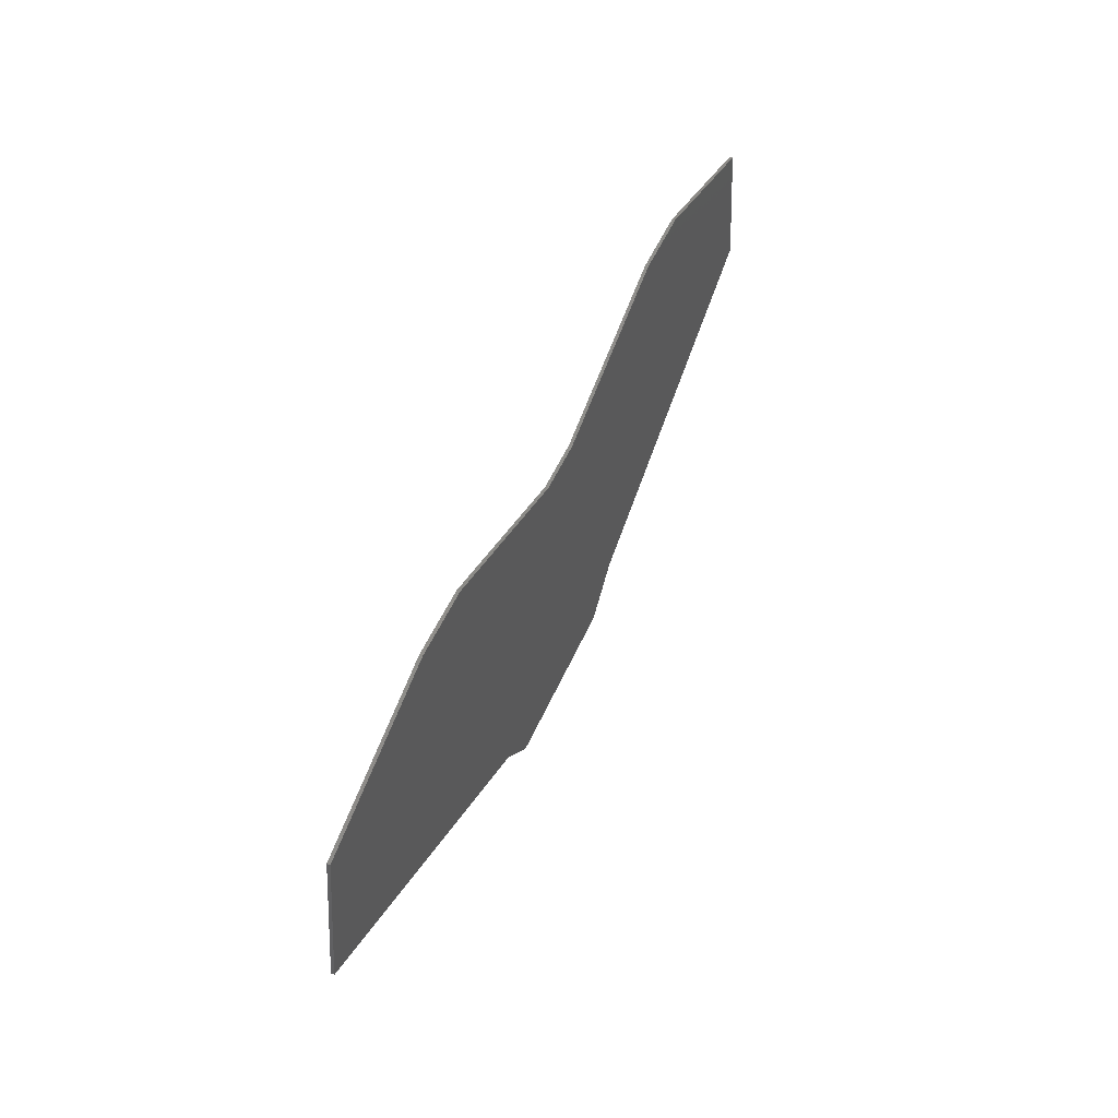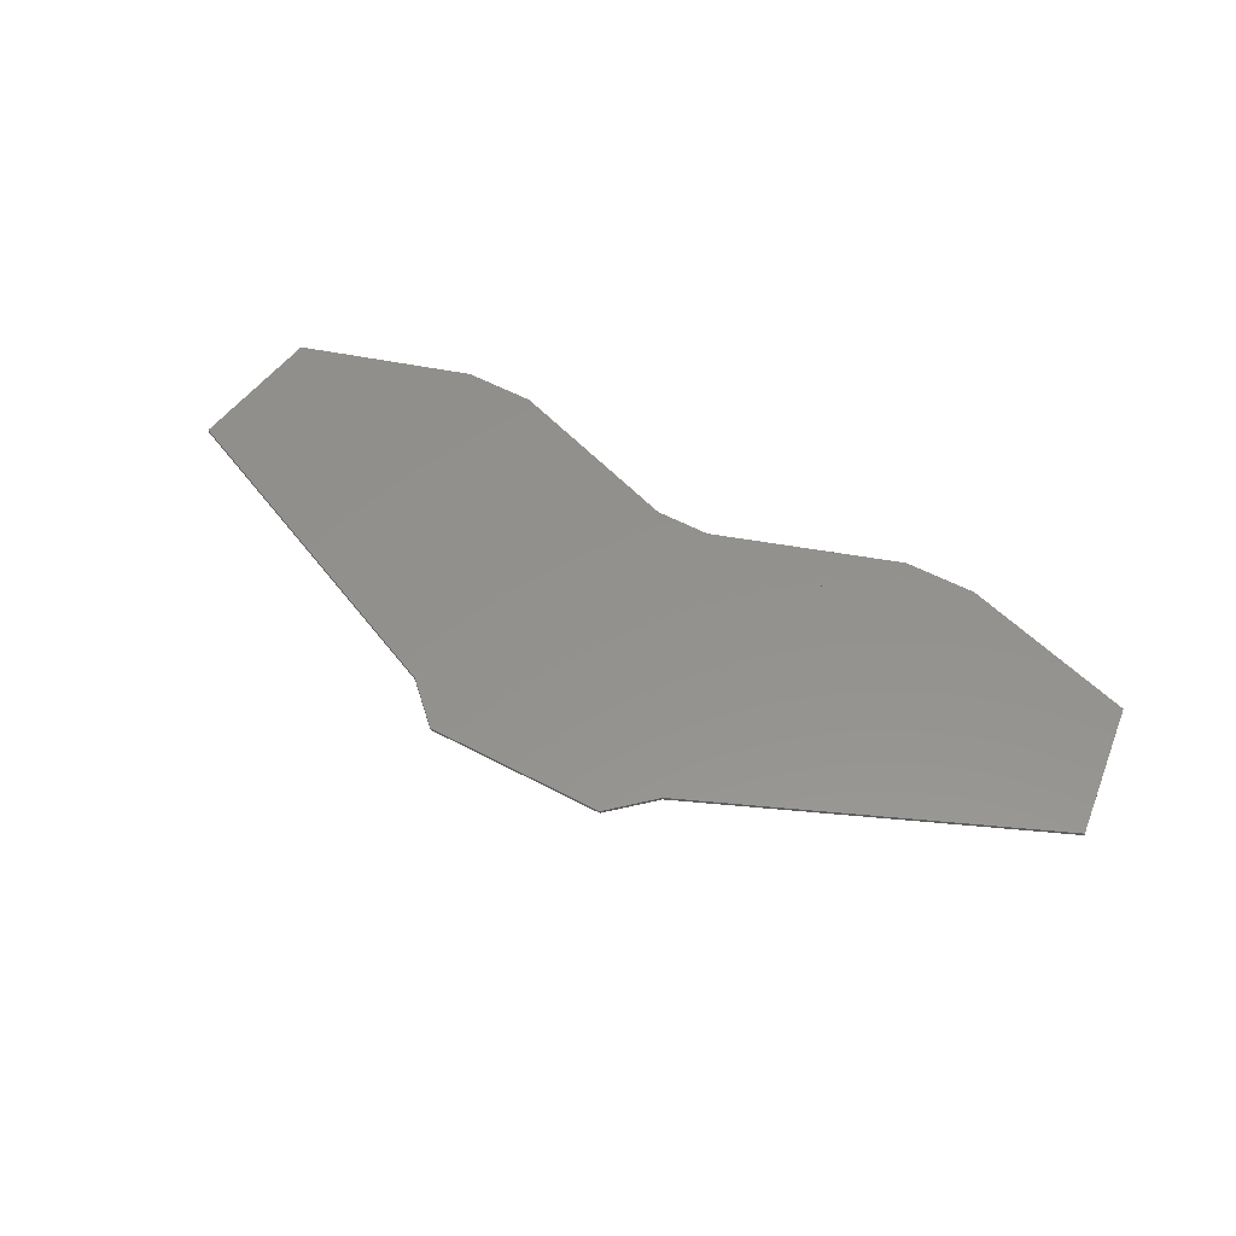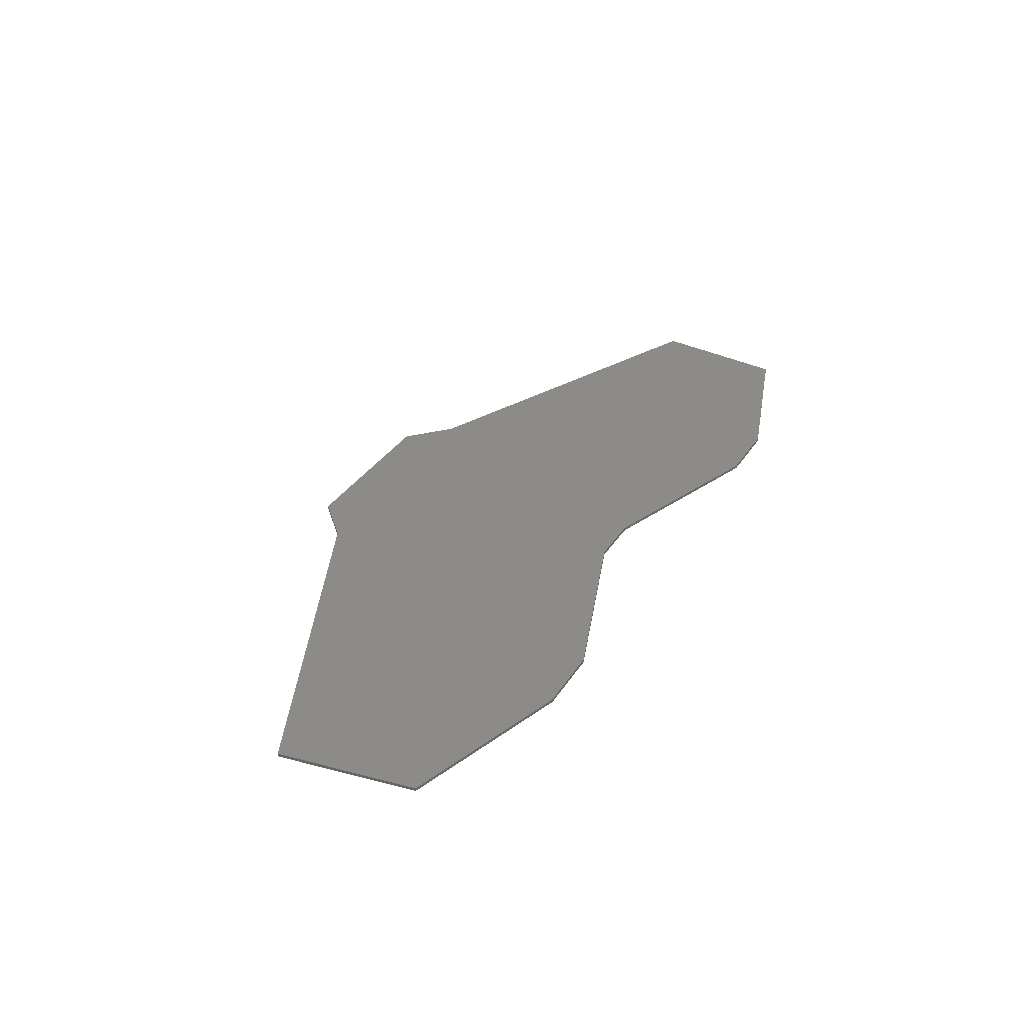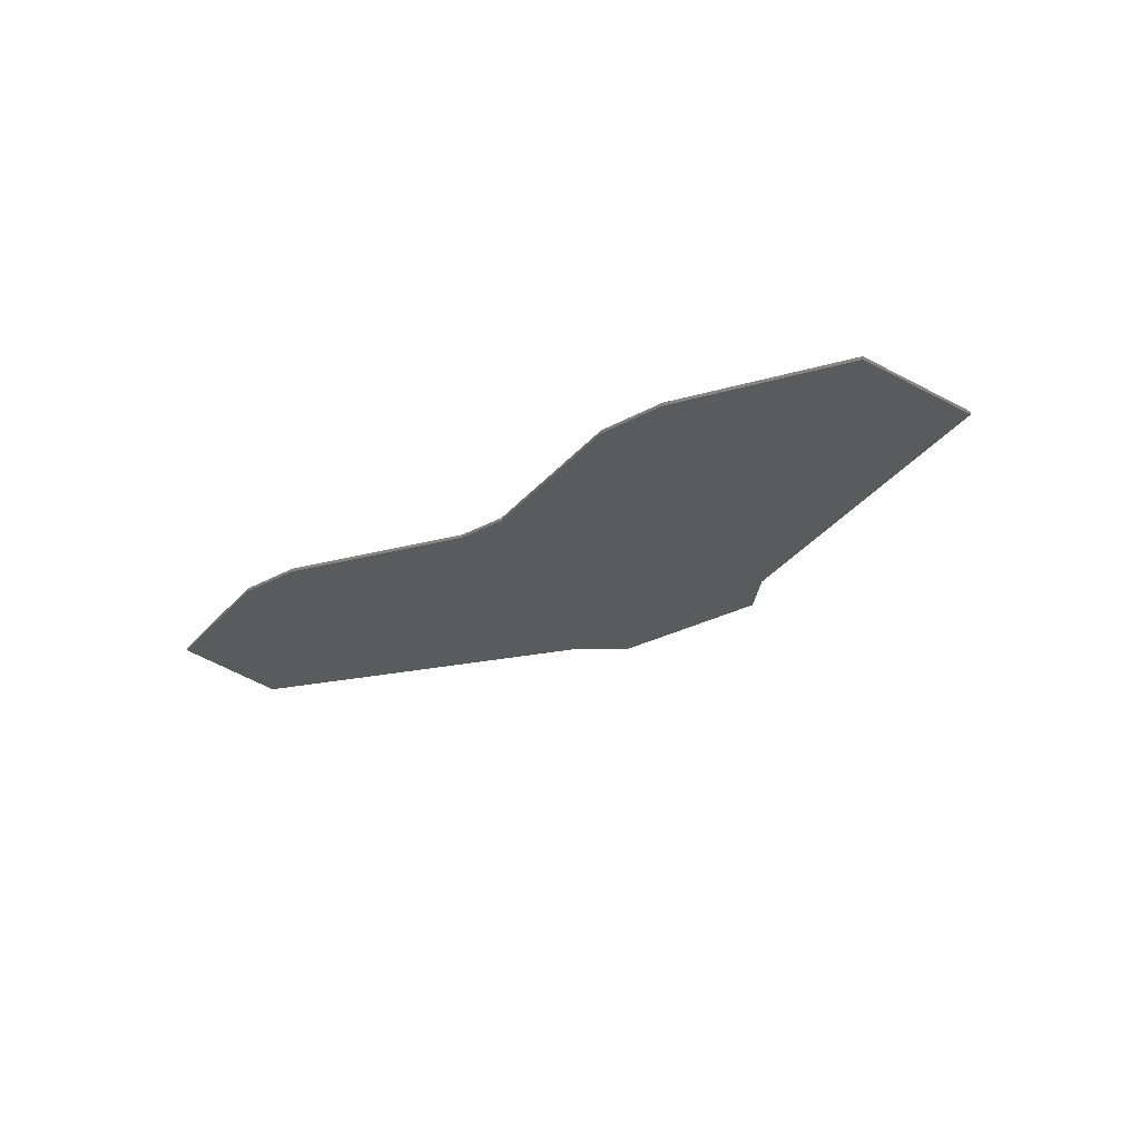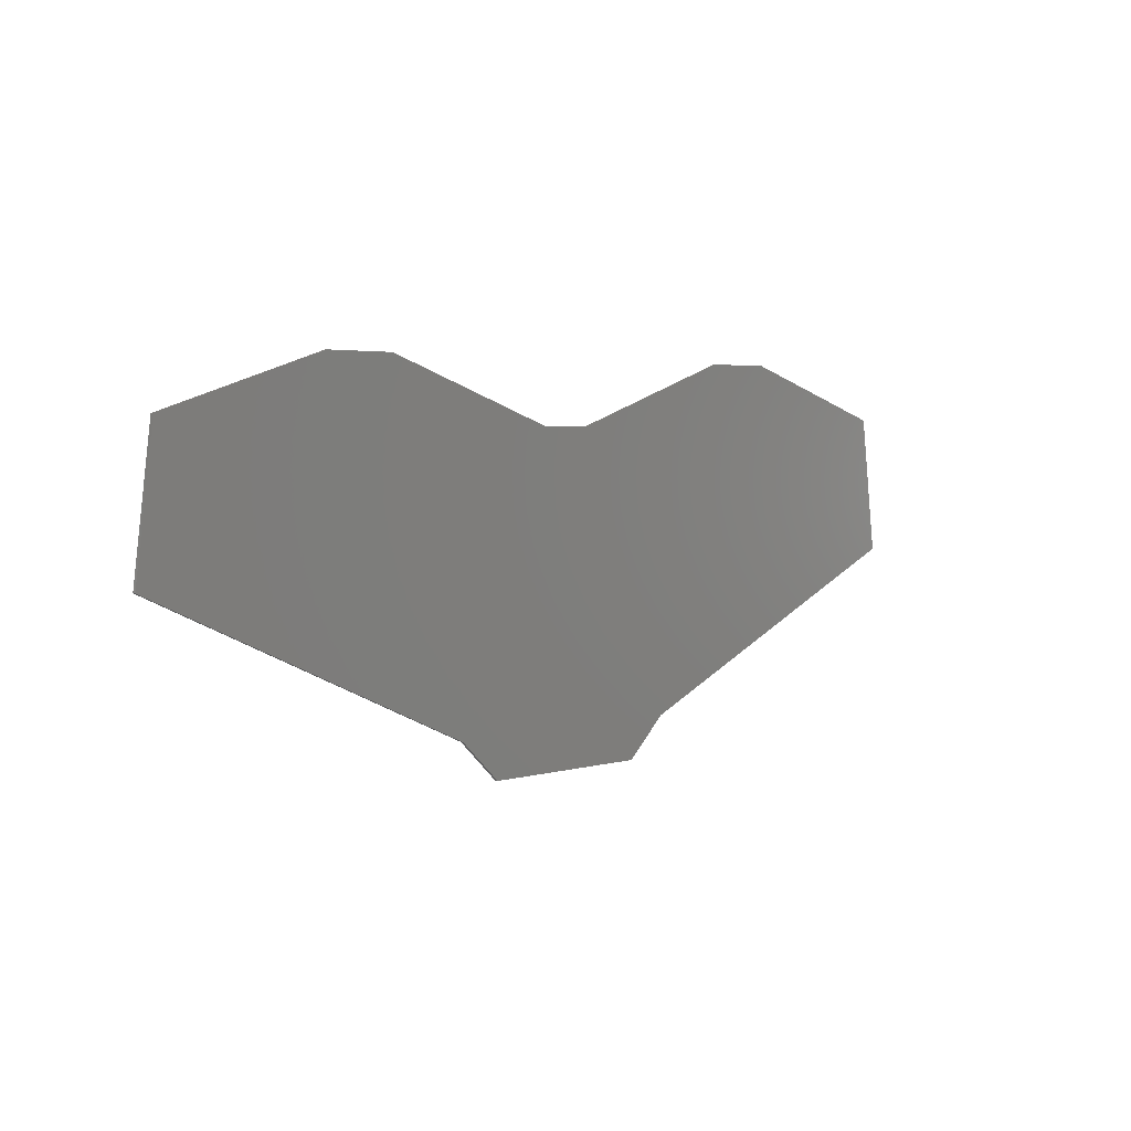
<metadata>
{"format":"stl","ext":"stl","renderer":"f3d","projection":"perspective","resolution":1024,"background":"white","views":[{"elev":49.9,"azim":112.7,"up":"+Y"},{"elev":55.1,"azim":29.3,"up":"+Z"},{"elev":33.0,"azim":117.5,"up":"+Z"},{"elev":-25.8,"azim":-137.8,"up":"+Z"},{"elev":3.4,"azim":134.7,"up":"+Y"}]}
</metadata>
<code>
# stl→obj: 32 verts, 60 faces
v 67.87 66.53 0
v 125.7 46.9 0
v -8.955 46.9 0
v -8.606 49.55 0
v 45.56 66.56 0
v 277 49.55 0
v 277.4 46.9 0
v 142.8 46.9 0
v 200.6 66.53 0
v 222.9 66.56 0
v 282.8 5.924 0
v 175.3 -41.29 0
v 93.14 -41.29 0
v -14.35 5.924 0
v 162.1 -53.69 0
v 106.3 -53.69 0
v 162.1 -53.69 1
v 175.3 -41.29 1
v 93.14 -41.29 1
v 106.3 -53.69 1
v 282.8 5.924 1
v 277.4 46.9 1
v 142.8 46.9 1
v 125.7 46.9 1
v -8.955 46.9 1
v -14.35 5.924 1
v 67.87 66.53 1
v 45.56 66.56 1
v -8.606 49.55 1
v 277 49.55 1
v 222.9 66.56 1
v 200.6 66.53 1
f 1 2 3
f 1 3 4
f 1 4 5
f 6 7 8
f 6 8 9
f 6 9 10
f 2 8 7
f 2 7 11
f 2 11 12
f 2 12 13
f 2 13 14
f 2 14 3
f 12 15 16
f 12 16 13
f 17 18 19
f 17 19 20
f 18 21 22
f 18 22 23
f 18 23 24
f 18 24 25
f 18 25 26
f 18 26 19
f 24 27 28
f 24 28 29
f 24 29 25
f 22 30 31
f 22 31 32
f 22 32 23
f 18 17 15
f 18 15 12
f 21 18 12
f 21 12 11
f 30 22 21
f 30 21 11
f 30 11 7
f 30 7 6
f 31 30 6
f 31 6 10
f 32 31 10
f 32 10 9
f 23 32 9
f 23 9 8
f 23 8 2
f 23 2 24
f 27 24 2
f 27 2 1
f 28 27 1
f 28 1 5
f 29 28 5
f 29 5 4
f 26 25 29
f 26 29 4
f 26 4 3
f 26 3 14
f 19 26 14
f 19 14 13
f 20 19 13
f 20 13 16
f 15 17 20
f 15 20 16

</code>
